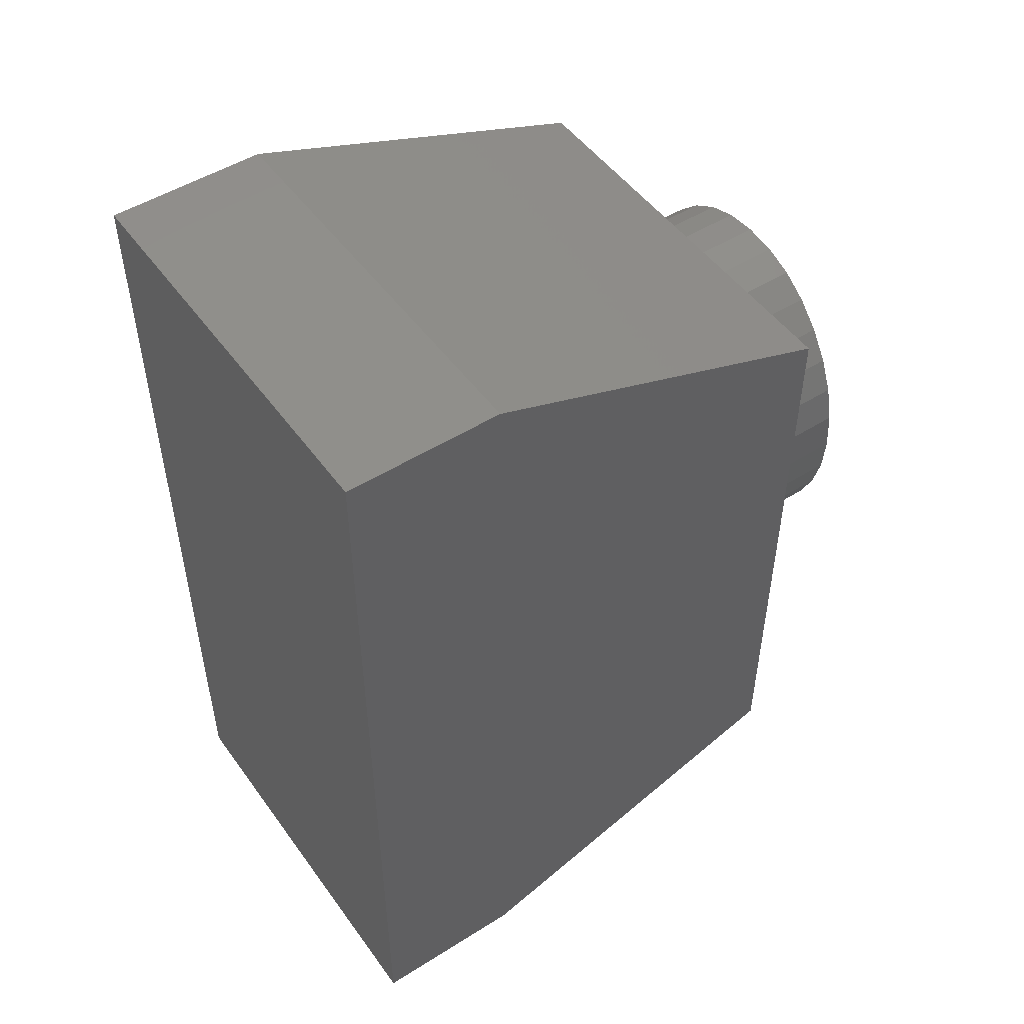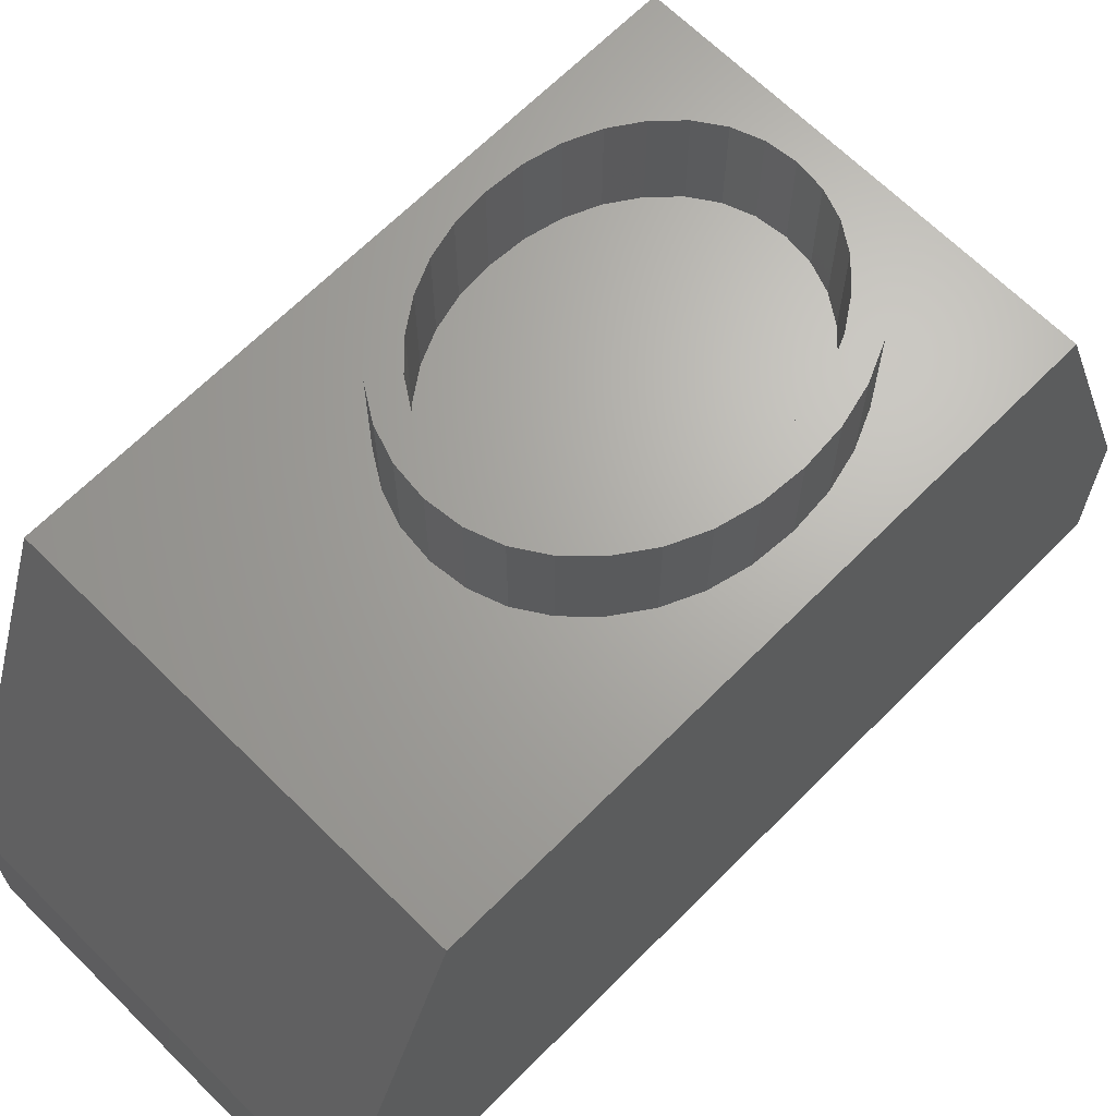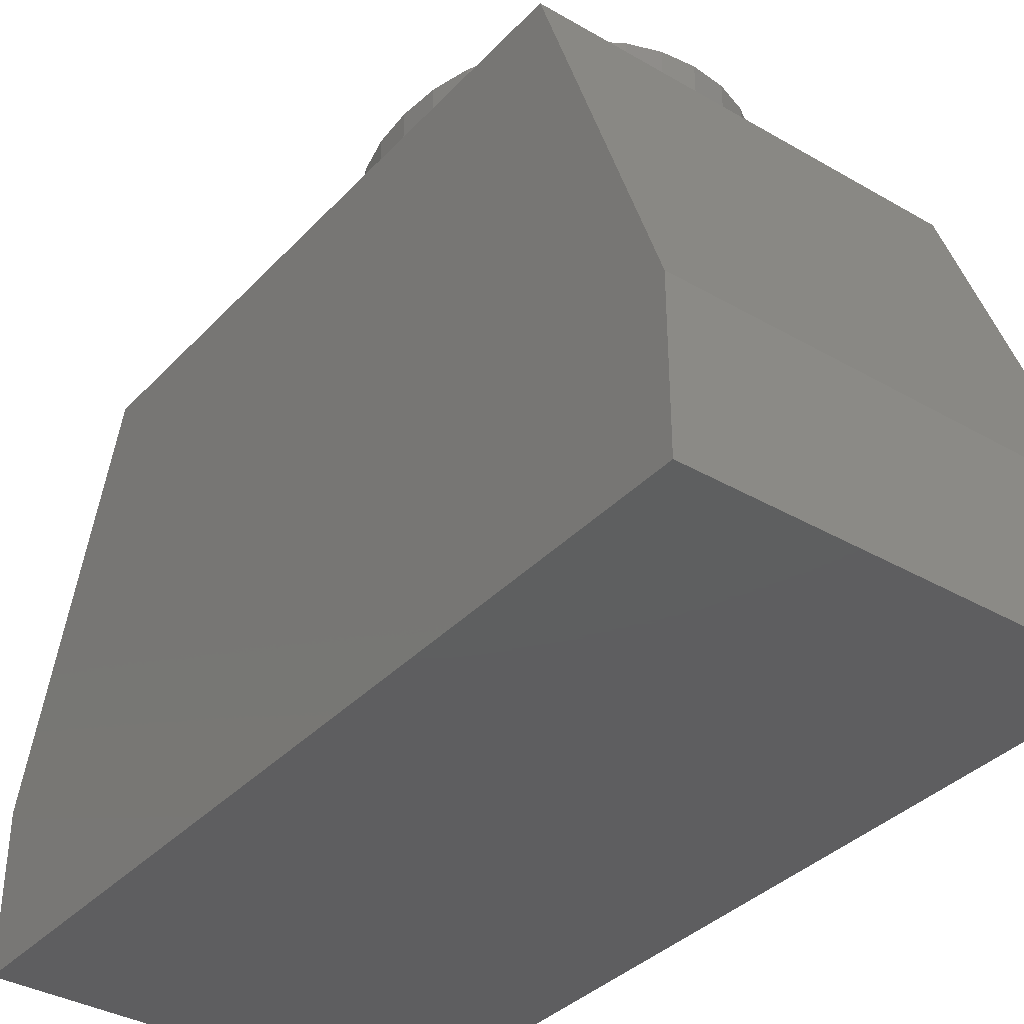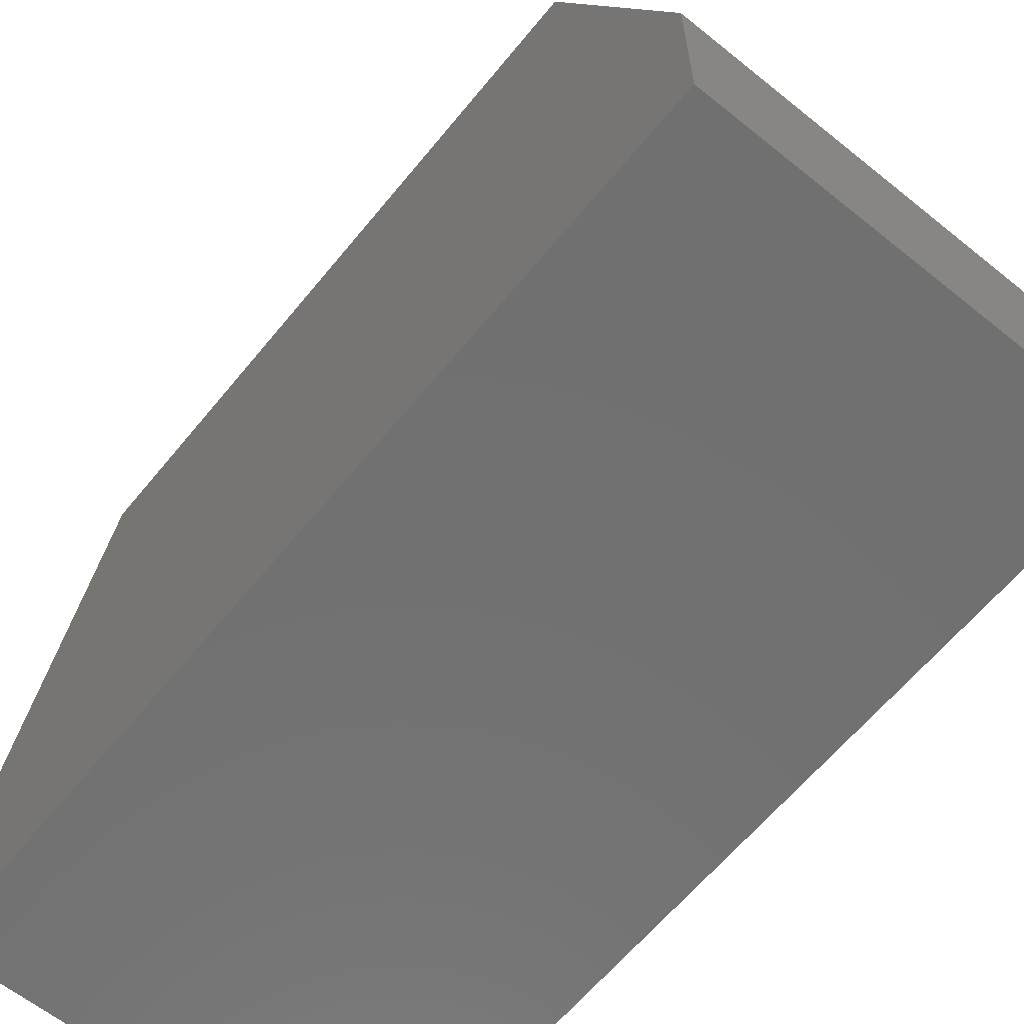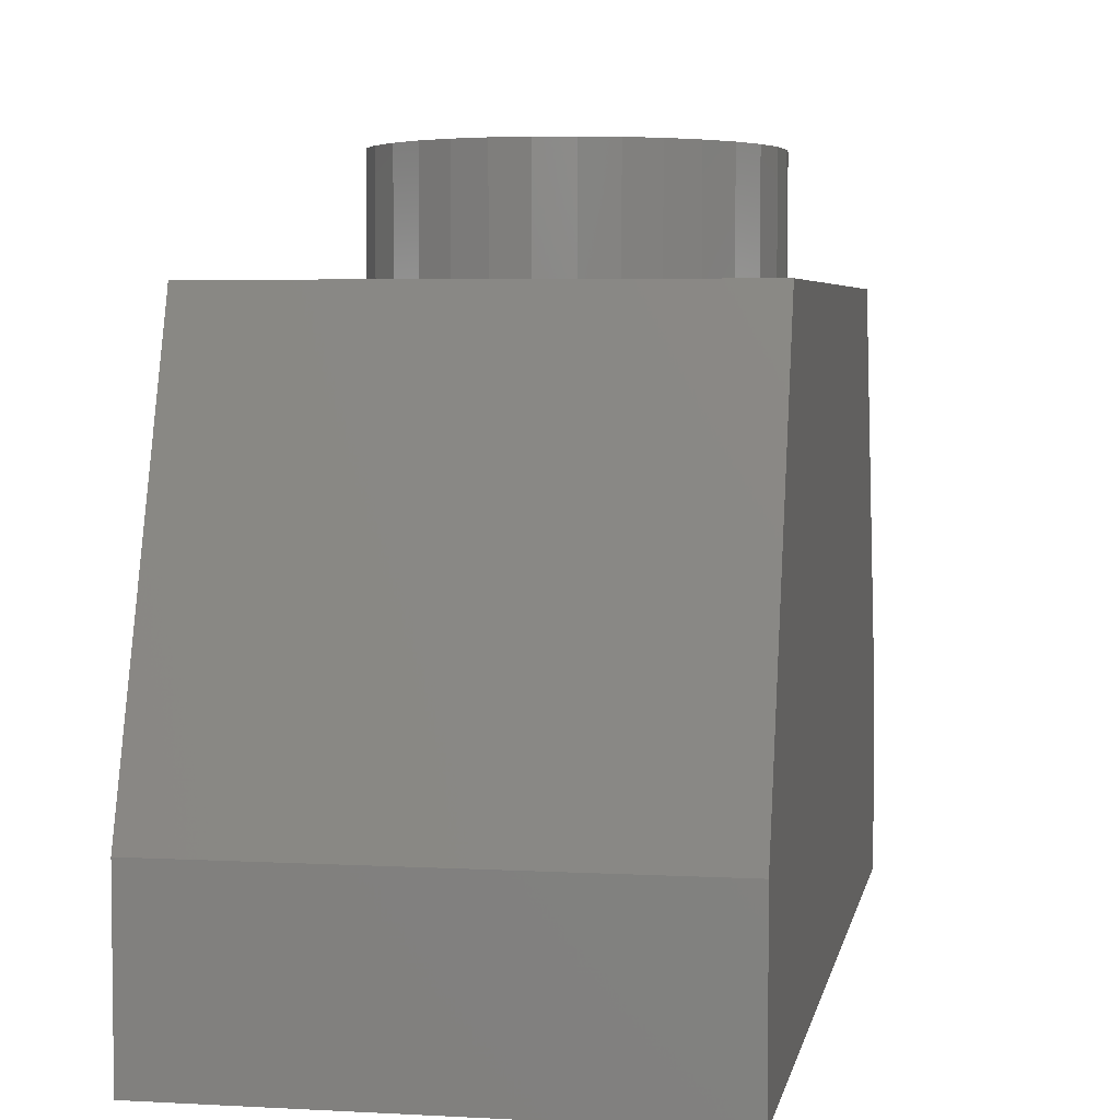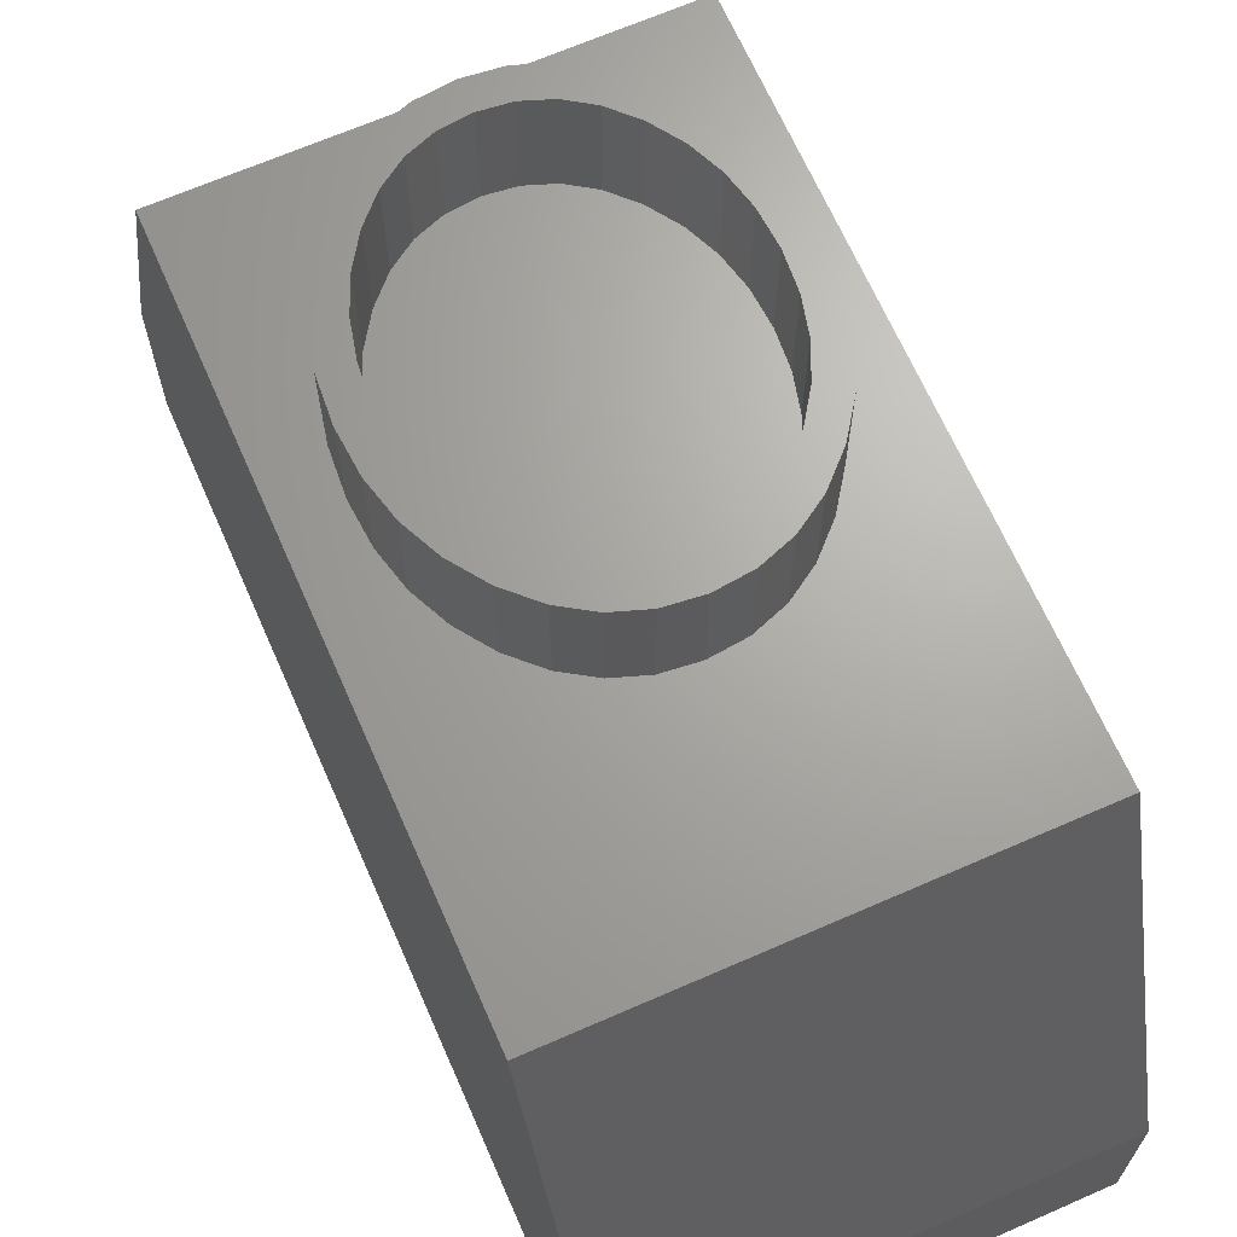
<metadata>
{"format":"stl","ext":"stl","renderer":"f3d","projection":"perspective","resolution":1024,"background":"white","views":[{"elev":50.1,"azim":-124.6,"up":"+Y"},{"elev":66.6,"azim":44.8,"up":"+Z"},{"elev":-36.4,"azim":143.0,"up":"+Z"},{"elev":-62.6,"azim":-39.2,"up":"+Z"},{"elev":4.6,"azim":10.2,"up":"+Z"},{"elev":67.1,"azim":-23.7,"up":"+Z"}]}
</metadata>
<code>
# stl→obj: 140 verts, 276 faces
v 0 14.5 10
v -0.8375 9.749 10
v 0 2.5 10
v -0.8941 10.49 10
v -1.064 11.18 10
v -1.347 11.81 10
v -1.744 12.37 10
v -2.221 12.85 10
v -2.748 13.18 10
v -3.324 13.38 10
v -3.95 13.45 10
v -8 14.5 10
v -7.006 10.46 10
v -7.062 9.699 10
v -6.839 11.16 10
v -6.559 11.8 10
v -6.168 12.37 10
v -5.695 12.84 10
v -5.167 13.18 10
v -4.585 13.38 10
v -0.8941 9.004 10
v -1.064 8.318 10
v -1.347 7.691 10
v -1.744 7.124 10
v -2.221 6.653 10
v -2.748 6.317 10
v -3.324 6.116 10
v -3.95 6.048 10
v -8 2.5 10
v -4.57 6.115 10
v -5.143 6.316 10
v -5.67 6.65 10
v -6.15 7.117 10
v -6.549 7.68 10
v -6.834 8.297 10
v -7.005 8.97 10
v -6.55 9.712 10
v -1.35 9.749 10
v -1.398 10.38 10
v -6.502 10.36 10
v -1.541 10.97 10
v -1.398 9.116 10
v -6.361 10.96 10
v -1.779 11.51 10
v -6.502 9.09 10
v -6.124 11.51 10
v -2.112 12 10
v -1.541 8.53 10
v -5.793 12 10
v -2.513 12.41 10
v -6.357 8.513 10
v -5.395 12.41 10
v -2.953 12.7 10
v -1.779 7.991 10
v -3.432 12.88 10
v -6.117 7.98 10
v -3.95 12.94 10
v -2.112 7.499 10
v -5.781 7.492 10
v -4.473 12.88 10
v -2.513 7.088 10
v -4.954 12.7 10
v -5.378 7.085 10
v -2.953 6.795 10
v -3.432 6.62 10
v -3.95 6.561 10
v -4.463 6.619 10
v -4.939 6.794 10
v -8 0 3
v -8 17 3
v -8 17 0
v -8 0 0
v 0 17 0
v 0 17 3
v 0 0 0
v 0 0 3
v -1.398 10.38 11.99
v -0.8375 9.749 11.99
v -0.8941 10.49 11.99
v -1.541 10.97 11.99
v -1.064 11.18 11.99
v -1.398 9.116 11.99
v -1.35 9.749 11.99
v -1.779 11.51 11.99
v -1.347 11.81 11.99
v -0.8941 9.004 11.99
v -1.541 8.53 11.99
v -2.112 12 11.99
v -1.744 12.37 11.99
v -2.513 12.41 11.99
v -2.221 12.85 11.99
v -2.953 12.7 11.99
v -2.748 13.18 11.99
v -3.432 12.88 11.99
v -3.324 13.38 11.99
v -3.95 13.45 11.99
v -3.95 12.94 11.99
v -4.473 12.88 11.99
v -4.585 13.38 11.99
v -5.167 13.18 11.99
v -4.954 12.7 11.99
v -5.695 12.84 11.99
v -5.395 12.41 11.99
v -6.168 12.37 11.99
v -5.793 12 11.99
v -6.559 11.8 11.99
v -6.124 11.51 11.99
v -6.839 11.16 11.99
v -7.006 10.46 11.99
v -6.361 10.96 11.99
v -1.064 8.318 11.99
v -1.779 7.991 11.99
v -1.347 7.691 11.99
v -2.112 7.499 11.99
v -1.744 7.124 11.99
v -2.513 7.088 11.99
v -2.221 6.653 11.99
v -2.953 6.795 11.99
v -2.748 6.317 11.99
v -3.432 6.62 11.99
v -3.324 6.116 11.99
v -3.95 6.561 11.99
v -3.95 6.048 11.99
v -4.57 6.115 11.99
v -4.463 6.619 11.99
v -5.143 6.316 11.99
v -4.939 6.794 11.99
v -5.67 6.65 11.99
v -5.378 7.085 11.99
v -6.15 7.117 11.99
v -5.781 7.492 11.99
v -6.549 7.68 11.99
v -6.117 7.98 11.99
v -6.834 8.297 11.99
v -6.357 8.513 11.99
v -7.005 8.97 11.99
v -6.502 9.09 11.99
v -7.062 9.699 11.99
v -6.55 9.712 11.99
v -6.502 10.36 11.99
f 1 2 3
f 1 4 2
f 1 5 4
f 1 6 5
f 1 7 6
f 1 8 7
f 1 9 8
f 1 10 9
f 1 11 10
f 12 11 1
f 13 12 14
f 15 12 13
f 16 12 15
f 17 12 16
f 18 12 17
f 19 12 18
f 20 12 19
f 11 12 20
f 21 3 2
f 22 3 21
f 23 3 22
f 24 3 23
f 25 3 24
f 26 3 25
f 27 3 26
f 28 3 27
f 29 28 30
f 29 30 31
f 29 31 32
f 29 14 12
f 28 29 3
f 33 29 32
f 34 29 33
f 35 29 34
f 36 29 35
f 14 29 36
f 37 38 39
f 40 39 41
f 38 37 42
f 43 41 44
f 45 42 37
f 46 44 47
f 42 45 48
f 49 47 50
f 51 48 45
f 52 50 53
f 48 51 54
f 52 53 55
f 56 54 51
f 52 55 57
f 54 56 58
f 59 58 56
f 52 57 60
f 58 59 61
f 52 60 62
f 63 61 59
f 50 52 49
f 61 63 64
f 47 49 46
f 65 63 66
f 44 46 43
f 67 63 68
f 41 43 40
f 64 63 65
f 39 40 37
f 66 63 67
f 69 70 71
f 70 69 12
f 69 71 72
f 12 69 29
f 73 70 74
f 70 73 71
f 72 73 75
f 73 72 71
f 76 74 1
f 76 1 3
f 74 76 73
f 73 76 75
f 69 3 29
f 3 69 76
f 72 76 69
f 76 72 75
f 74 12 1
f 12 74 70
f 77 78 79
f 80 79 81
f 82 78 83
f 84 81 85
f 78 82 86
f 87 86 82
f 78 77 83
f 79 80 77
f 88 85 89
f 81 84 80
f 85 88 84
f 90 89 91
f 89 90 88
f 92 91 93
f 91 92 90
f 94 93 95
f 93 94 92
f 96 94 95
f 96 97 94
f 96 98 97
f 99 98 96
f 100 98 99
f 98 100 101
f 102 101 100
f 101 102 103
f 104 103 102
f 103 104 105
f 106 105 104
f 105 106 107
f 108 107 106
f 109 110 108
f 107 108 110
f 86 87 111
f 112 111 87
f 111 112 113
f 114 113 112
f 113 114 115
f 116 115 114
f 115 116 117
f 118 117 116
f 117 118 119
f 120 119 118
f 119 120 121
f 122 121 120
f 122 123 121
f 124 122 125
f 122 124 123
f 126 125 127
f 125 126 124
f 128 127 129
f 127 128 126
f 130 129 131
f 132 131 133
f 129 130 128
f 134 133 135
f 136 135 137
f 131 132 130
f 138 137 139
f 110 109 140
f 137 138 136
f 138 140 109
f 140 138 139
f 135 136 134
f 133 134 132
f 31 124 126
f 124 31 30
f 32 126 128
f 126 32 31
f 33 128 130
f 128 33 32
f 33 132 34
f 132 33 130
f 34 134 35
f 134 34 132
f 35 136 36
f 136 35 134
f 36 138 14
f 138 36 136
f 14 109 13
f 109 14 138
f 13 108 15
f 108 13 109
f 15 106 16
f 106 15 108
f 16 104 17
f 104 16 106
f 18 104 102
f 104 18 17
f 19 102 100
f 102 19 18
f 20 100 99
f 100 20 19
f 11 99 96
f 99 11 20
f 10 96 95
f 96 10 11
f 9 95 93
f 95 9 10
f 8 93 91
f 93 8 9
f 7 91 89
f 91 7 8
f 85 7 89
f 7 85 6
f 81 6 85
f 6 81 5
f 79 5 81
f 5 79 4
f 78 4 79
f 4 78 2
f 86 2 78
f 2 86 21
f 111 21 86
f 21 111 22
f 113 22 111
f 22 113 23
f 115 23 113
f 23 115 24
f 25 115 117
f 115 25 24
f 26 117 119
f 117 26 25
f 27 119 121
f 119 27 26
f 28 121 123
f 121 28 27
f 30 123 124
f 123 30 28
f 64 120 118
f 120 64 65
f 61 118 116
f 118 61 64
f 61 114 58
f 114 61 116
f 58 112 54
f 112 58 114
f 54 87 48
f 87 54 112
f 48 82 42
f 82 48 87
f 42 83 38
f 83 42 82
f 38 77 39
f 77 38 83
f 39 80 41
f 80 39 77
f 41 84 44
f 84 41 80
f 44 88 47
f 88 44 84
f 47 90 50
f 90 47 88
f 53 90 92
f 90 53 50
f 55 92 94
f 92 55 53
f 57 94 97
f 94 57 55
f 60 97 98
f 97 60 57
f 62 98 101
f 98 62 60
f 52 101 103
f 101 52 62
f 105 52 103
f 52 105 49
f 107 49 105
f 49 107 46
f 110 46 107
f 46 110 43
f 140 43 110
f 43 140 40
f 139 40 140
f 40 139 37
f 137 37 139
f 37 137 45
f 135 45 137
f 45 135 51
f 133 51 135
f 51 133 56
f 131 56 133
f 56 131 59
f 129 59 131
f 59 129 63
f 68 129 127
f 129 68 63
f 67 127 125
f 127 67 68
f 66 125 122
f 125 66 67
f 65 122 120
f 122 65 66

</code>
